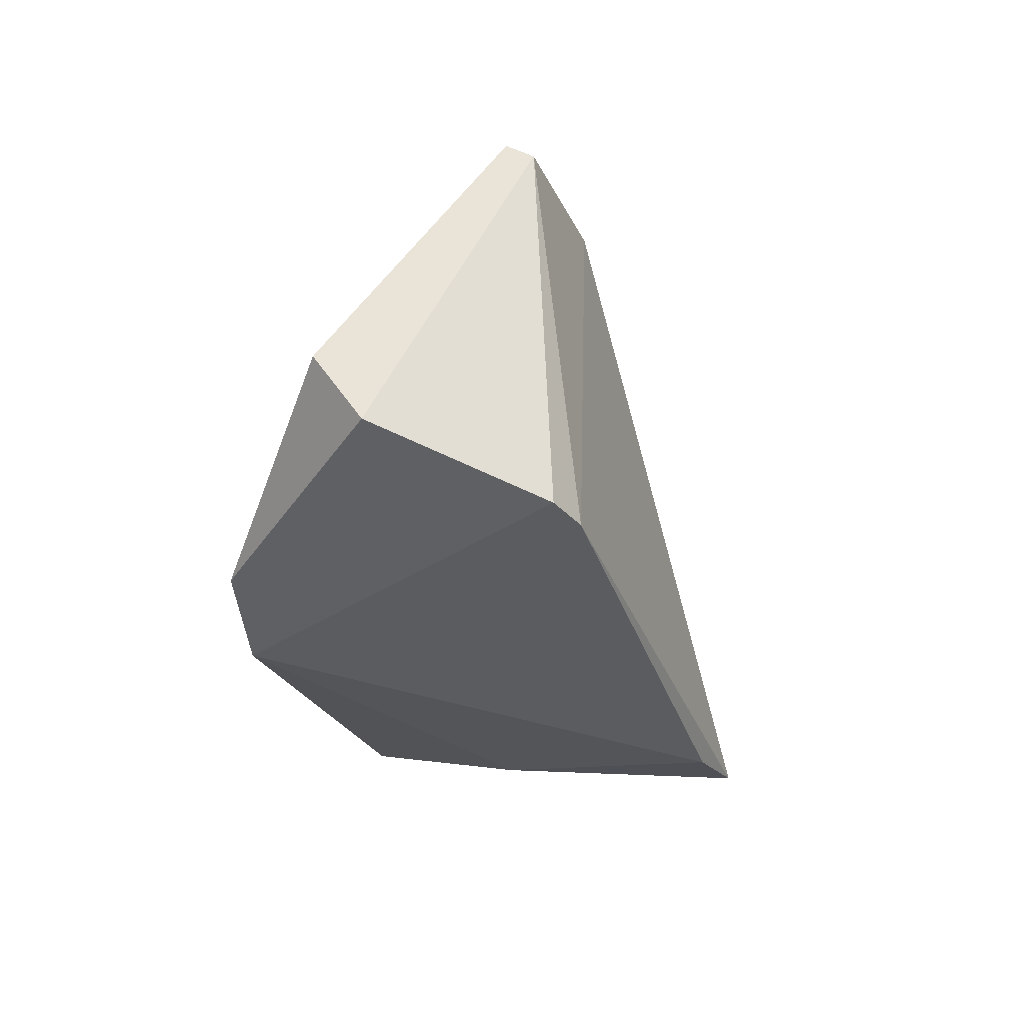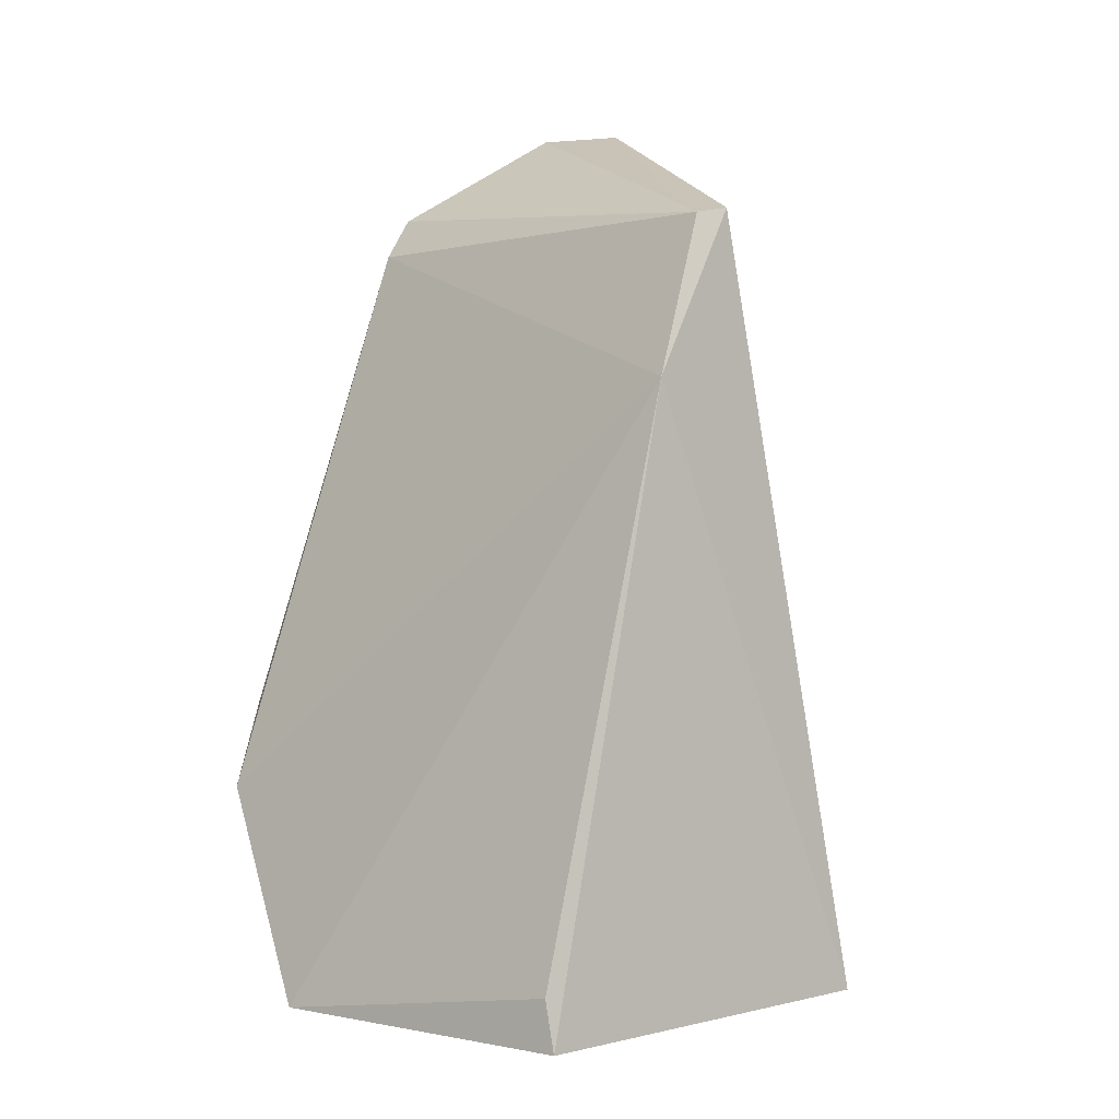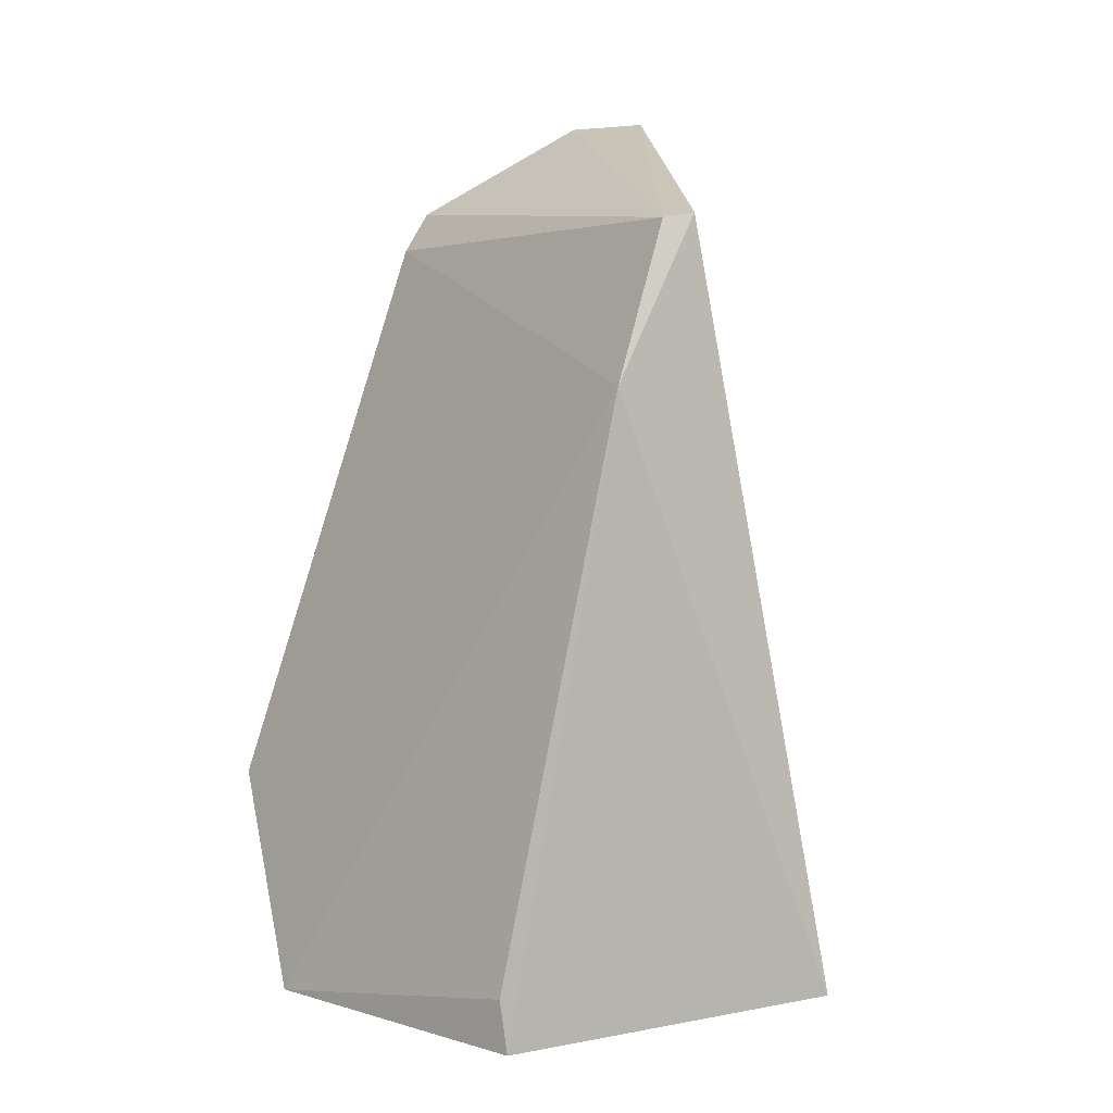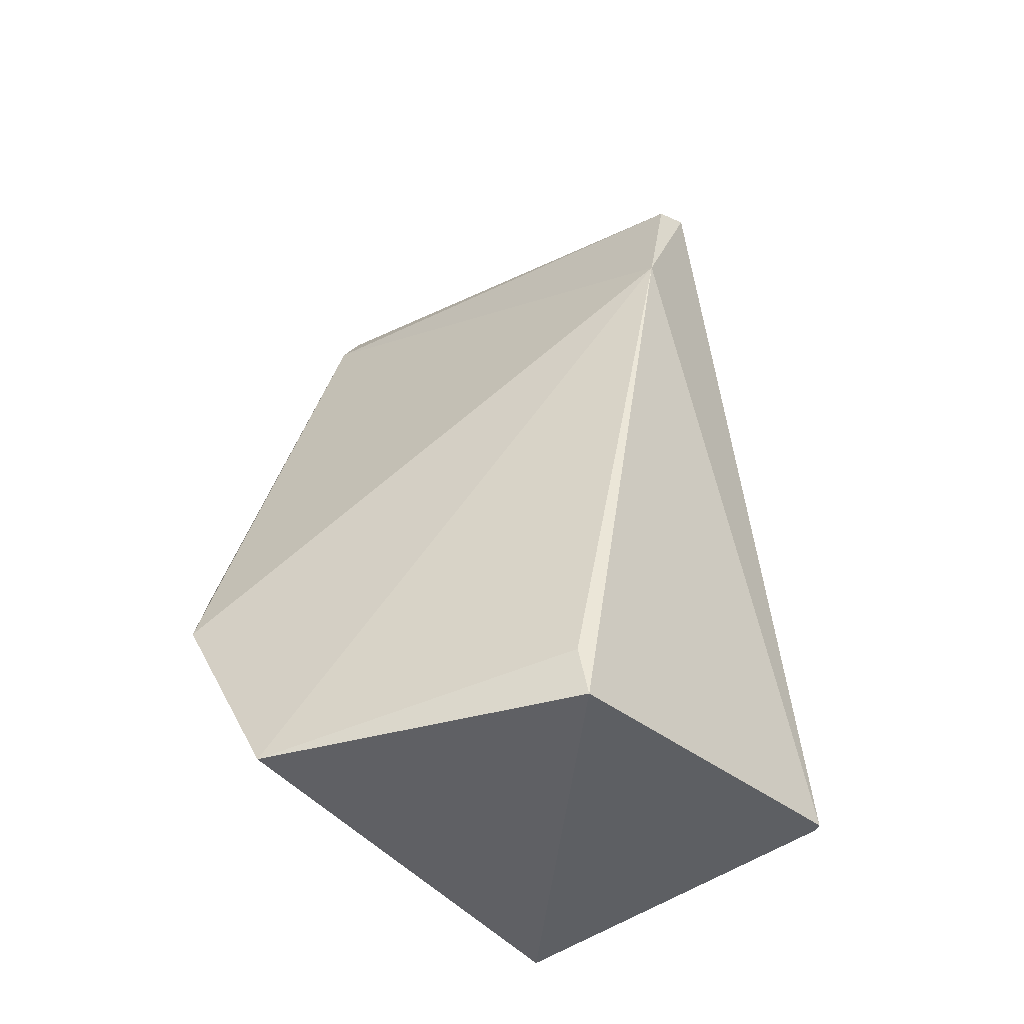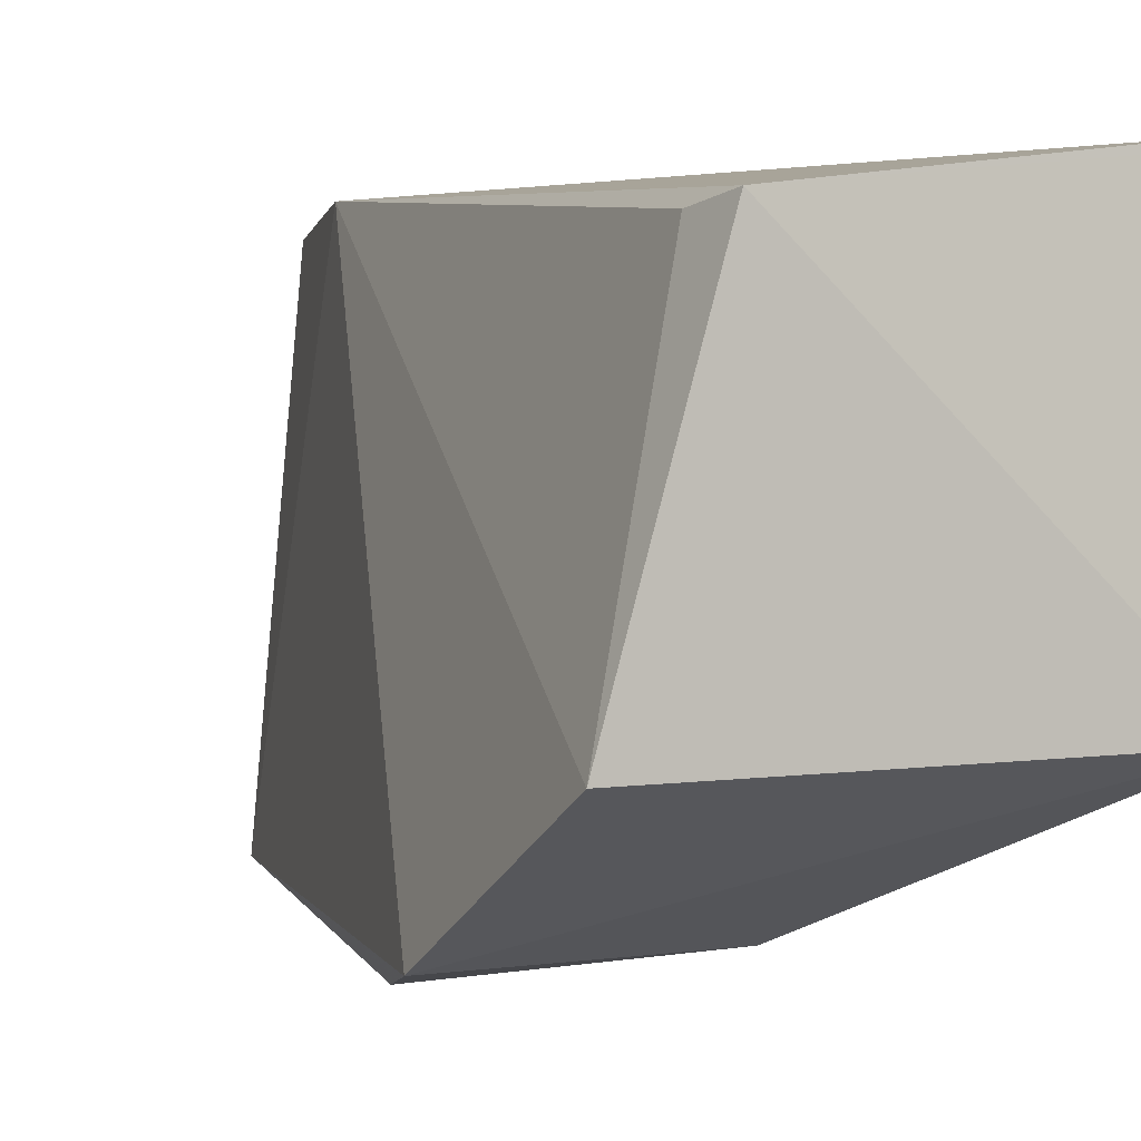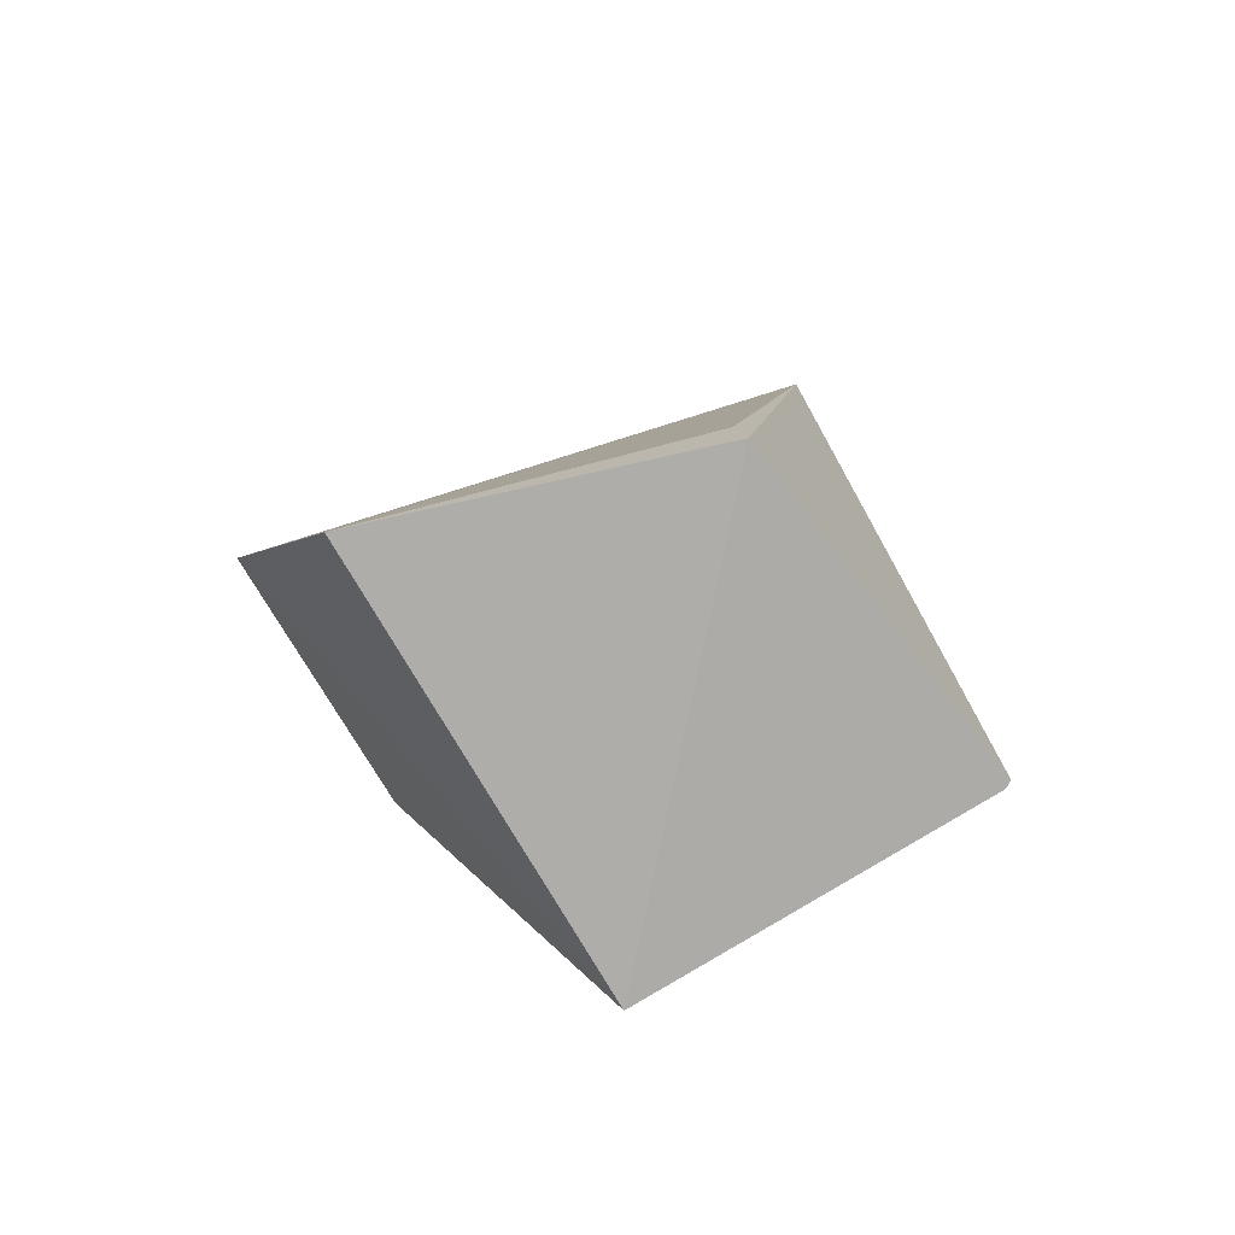
<metadata>
{"format":"obj","ext":"obj","renderer":"f3d","projection":"perspective","resolution":1024,"background":"white","views":[{"elev":58.4,"azim":1.0,"up":"+Z"},{"elev":2.3,"azim":141.6,"up":"+Z"},{"elev":4.9,"azim":150.2,"up":"+Z"},{"elev":-41.1,"azim":126.1,"up":"+Z"},{"elev":1.6,"azim":147.9,"up":"+Y"},{"elev":-74.9,"azim":120.0,"up":"+Z"}]}
</metadata>
<code>
v 0.02301 -0.02506 0.0501
v 0.03713 -0.02808 0.02739
v 0.03126 -0.01303 0.04085
v 0.0233 -0.01301 0.02126
v 0.02336 -0.024 0.02003
v 0.03442 -0.0142 0.02063
v 0.02844 -0.01324 0.0461
v 0.02043 -0.02934 0.03931
v 0.03751 -0.02416 0.02066
v 0.02345 -0.01279 0.02128
v 0.03014 -0.02796 0.04683
v 0.02887 -0.02819 0.02808
v 0.02005 -0.02851 0.04279
v 0.03453 -0.01449 0.02231
v 0.02456 -0.02719 0.05003
v 0.031 -0.02793 0.04552
v 0.03591 -0.02866 0.03008
v 0.02939 -0.01354 0.04593
f 6 5 4
f 7 4 1
f 8 4 5
f 9 3 2
f 9 2 5
f 9 5 6
f 10 6 4
f 10 3 6
f 10 7 3
f 10 4 7
f 12 8 5
f 12 5 2
f 13 1 4
f 13 4 8
f 14 9 6
f 14 6 3
f 14 3 9
f 15 1 13
f 15 13 8
f 15 8 11
f 16 2 3
f 17 12 2
f 17 8 12
f 17 2 16
f 17 16 11
f 17 11 8
f 18 15 11
f 18 7 1
f 18 1 15
f 18 11 16
f 18 16 3
f 18 3 7

</code>
